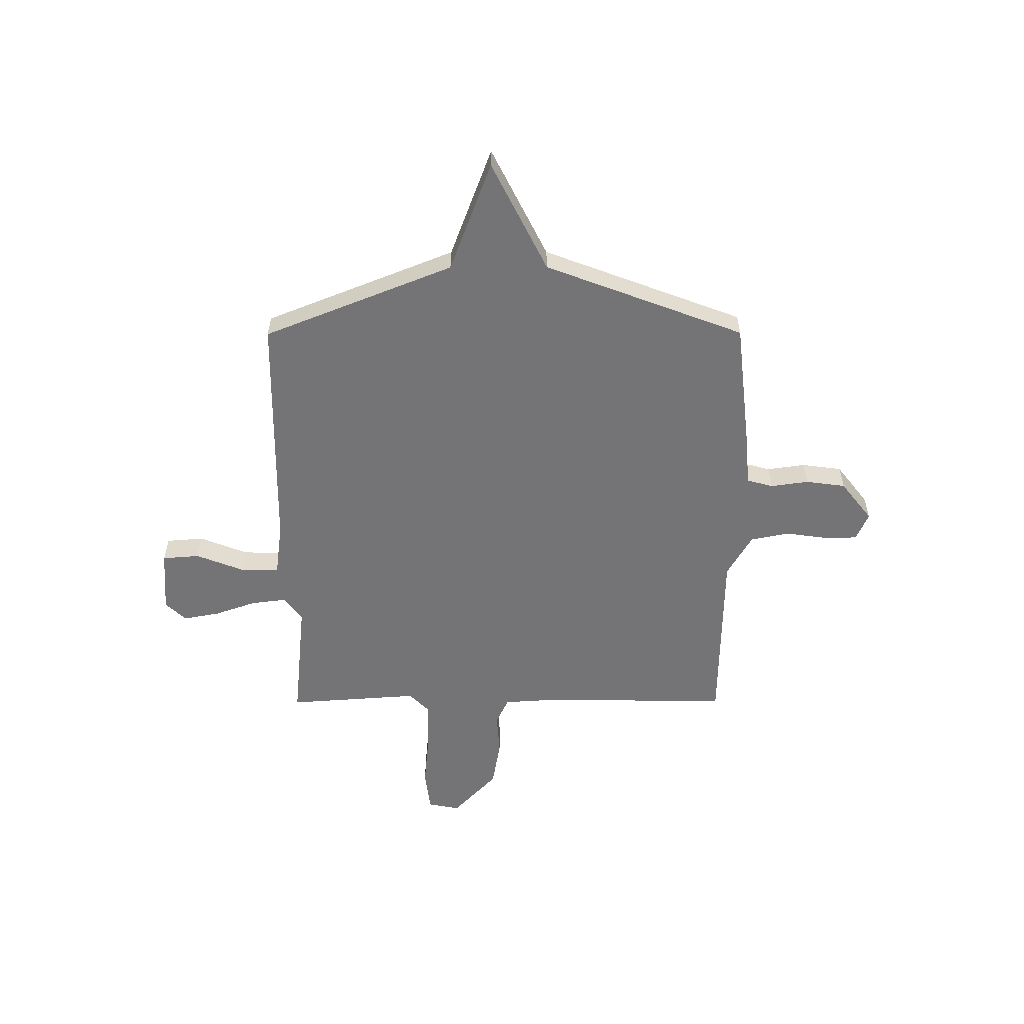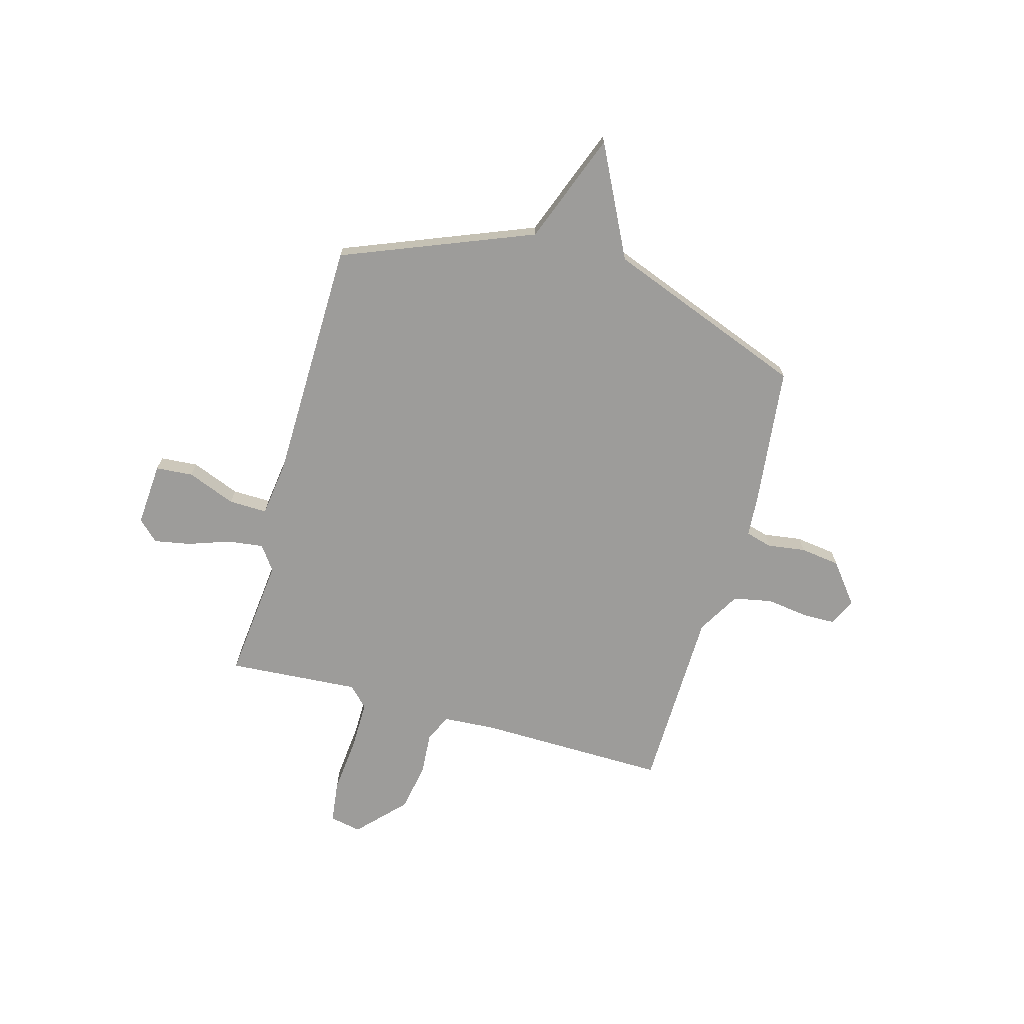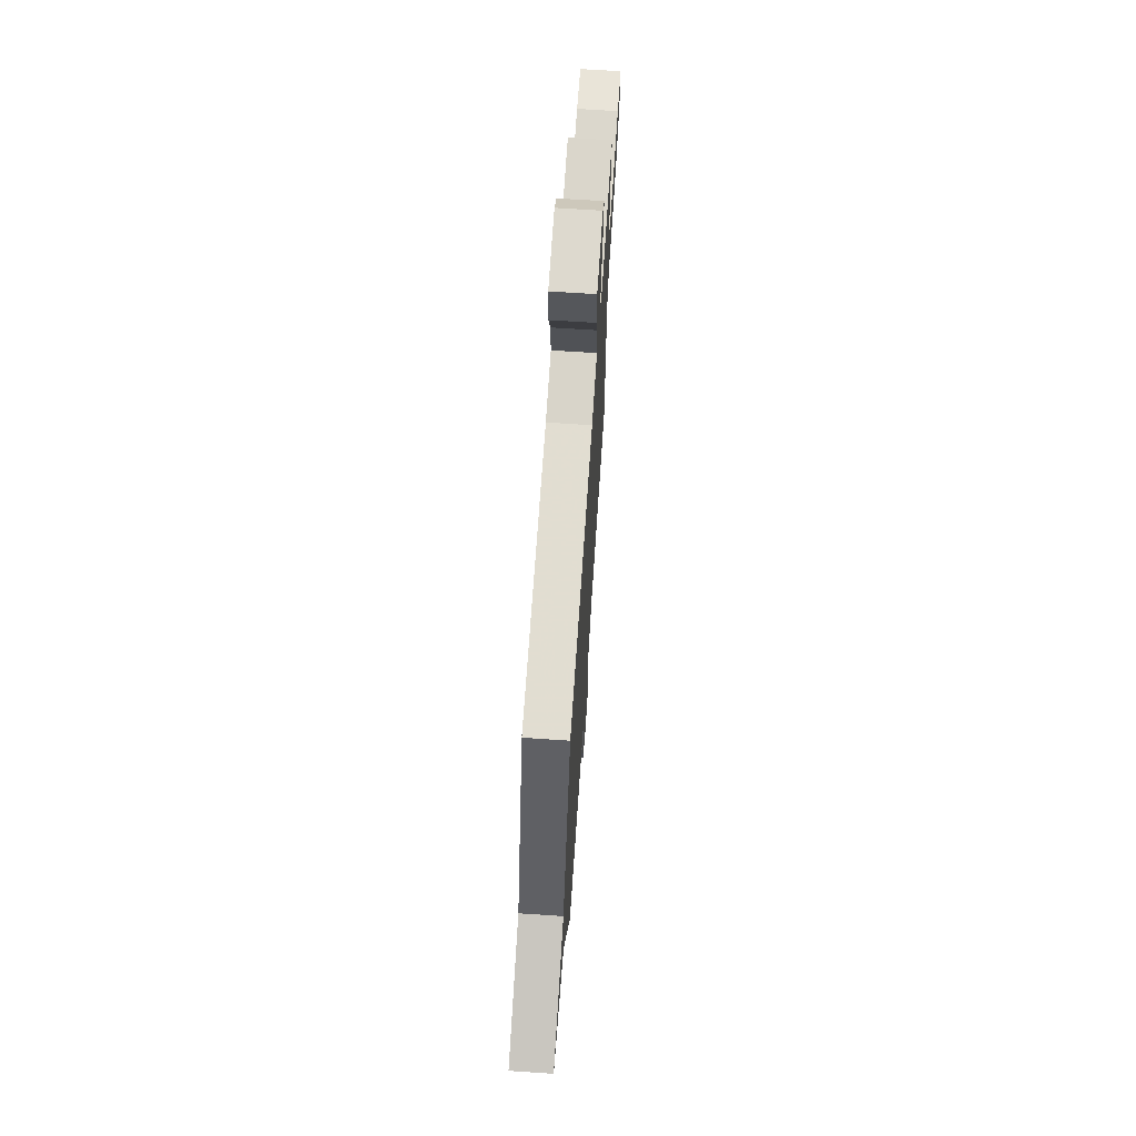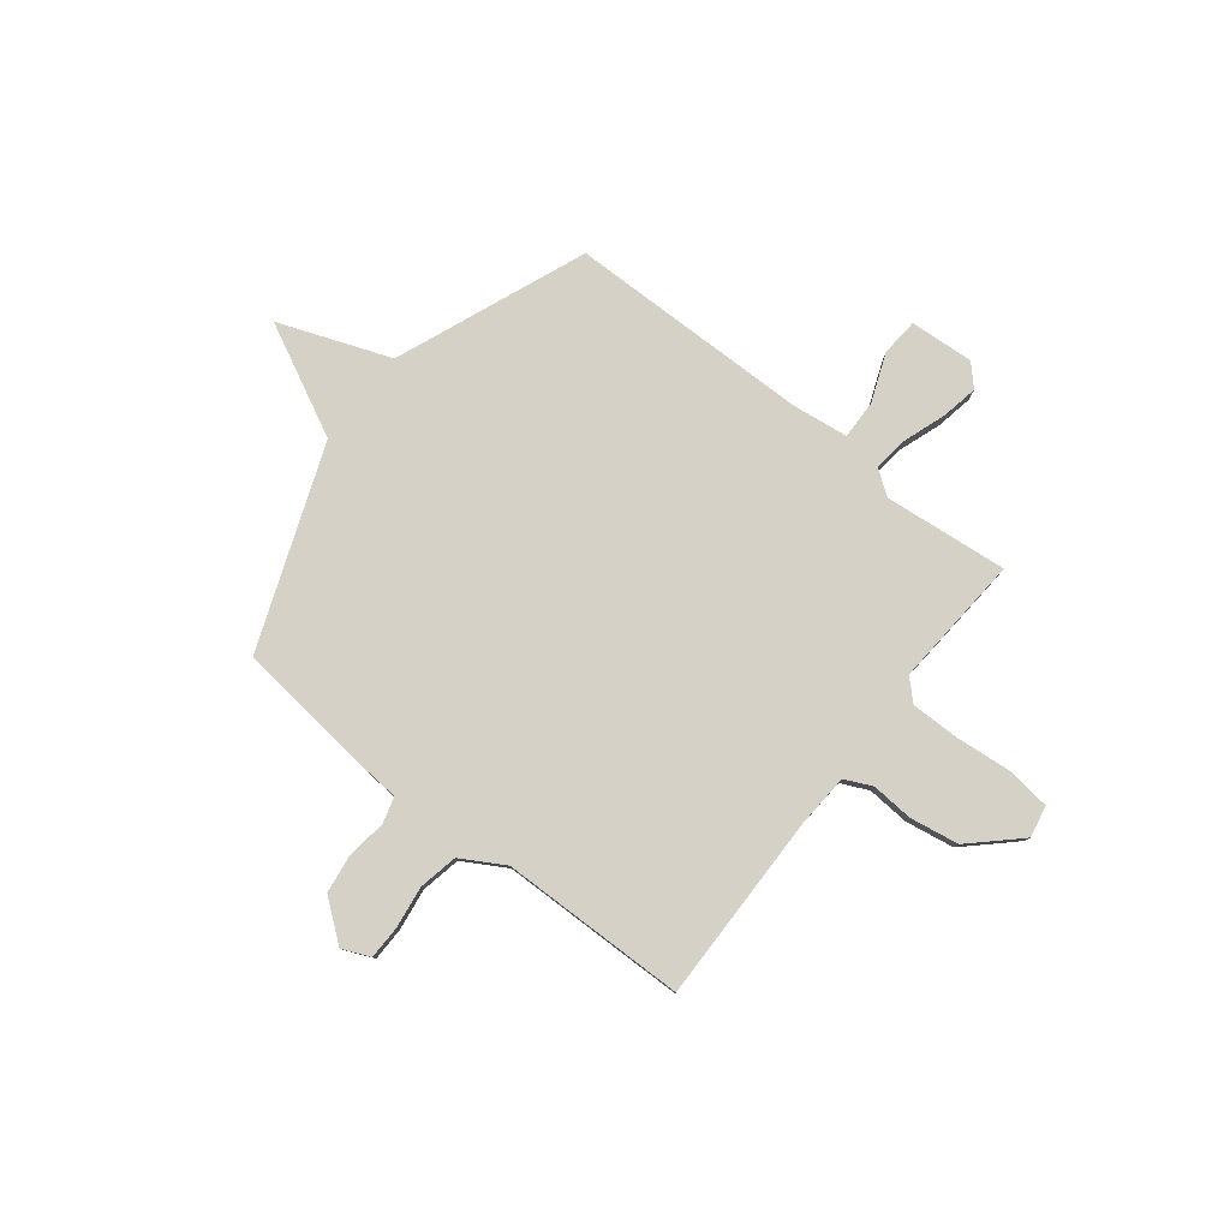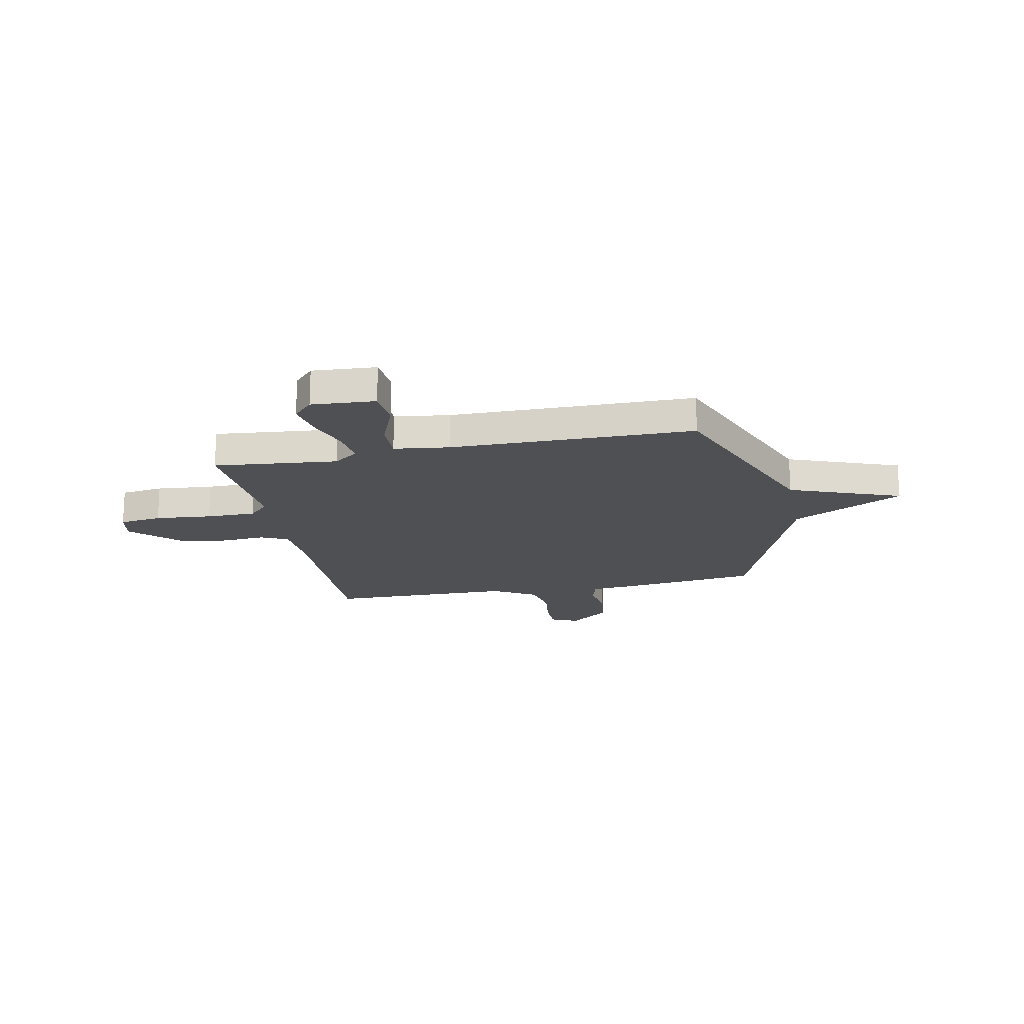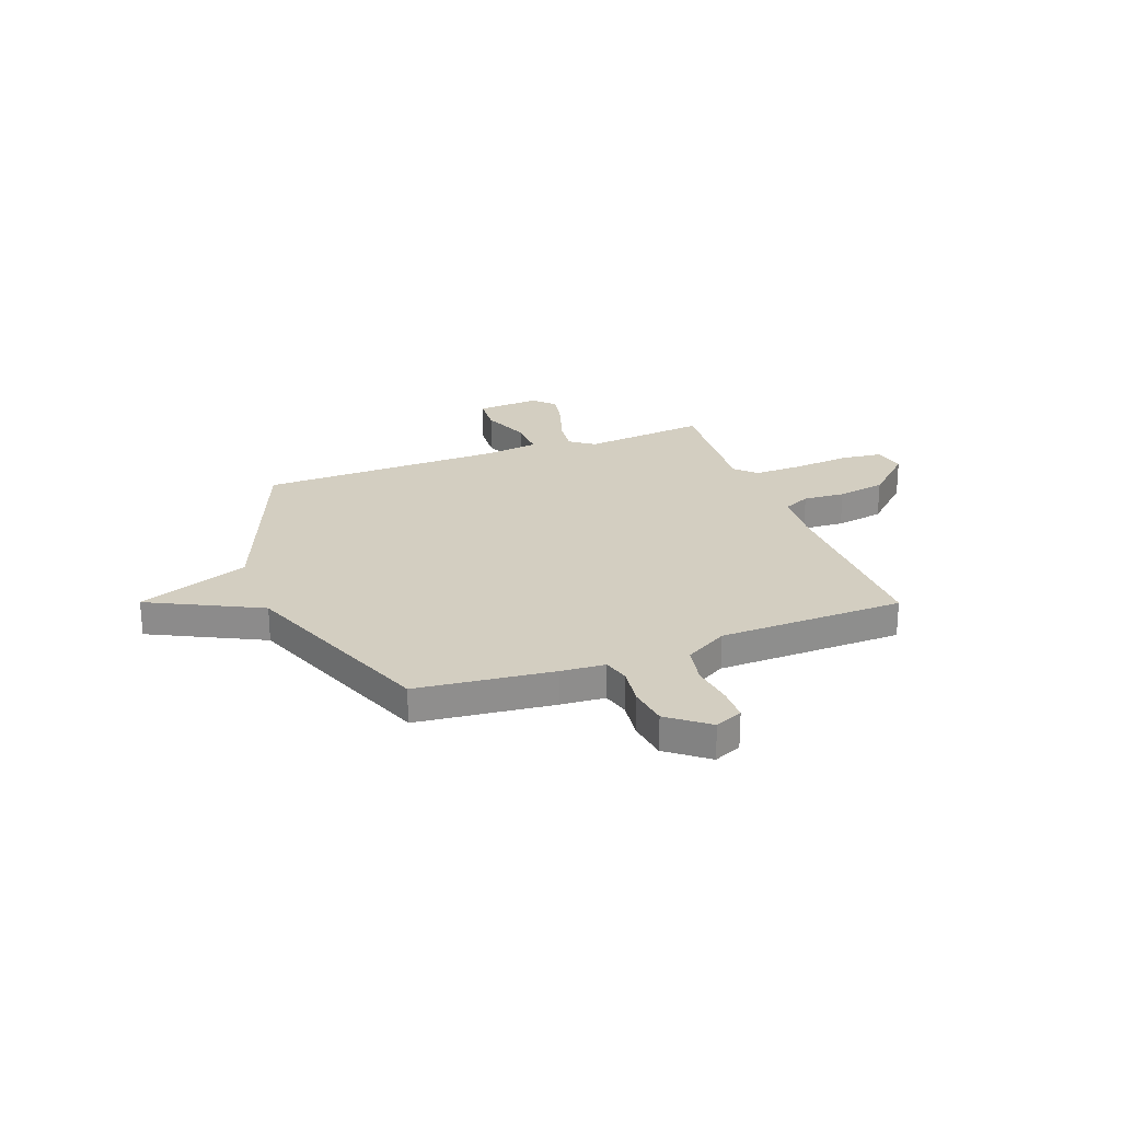
<metadata>
{"format":"obj","ext":"obj","renderer":"f3d","projection":"perspective","resolution":1024,"background":"white","views":[{"elev":-56.3,"azim":90.2,"up":"+Y"},{"elev":-70.0,"azim":74.4,"up":"+Y"},{"elev":67.8,"azim":93.8,"up":"+Z"},{"elev":79.7,"azim":-141.8,"up":"+Y"},{"elev":-18.8,"azim":11.5,"up":"+Y"},{"elev":25.1,"azim":159.4,"up":"+Y"}]}
</metadata>
<code>
v -0.5 0.07 0.5
v -0.246 0.07 0.474
v -0.196 0.07 0.51
v -0.205 0.07 0.583
v -0.235 0.07 0.669
v -0.249 0.07 0.744
v -0.209 0.07 0.786
v -0.078 0.07 0.777
v -0.072 0.07 0.7
v -0.111 0.07 0.601
v -0.113 0.07 0.522
v 0.001 0.07 0.507
v 0.5 0.07 0.5
v 0.656 0.07 0.11
v 0.884 0.07 0.024
v 0.656 0.07 -0.09
v 0.5 0.07 -0.5
v 0.218 0.07 -0.532
v 0.128 0.07 -0.539
v 0.113 0.07 -0.593
v 0.124 0.07 -0.671
v 0.113 0.07 -0.753
v 0.031 0.07 -0.817
v -0.026 0.07 -0.792
v -0.027 0.07 -0.724
v -0.015 0.07 -0.638
v -0.031 0.07 -0.558
v -0.119 0.07 -0.507
v -0.5 0.07 -0.5
v -0.494 0.07 -0.112
v -0.501 0.07 -0.003
v -0.557 0.07 0.023
v -0.643 0.07 0.017
v -0.743 0.07 0.034
v -0.839 0.07 0.125
v -0.826 0.07 0.19
v -0.739 0.07 0.201
v -0.623 0.07 0.19
v -0.522 0.07 0.189
v -0.481 0.07 0.229
v -0.5 0 0.5
v -0.246 0 0.474
v -0.196 0 0.51
v -0.205 0 0.583
v -0.235 0 0.669
v -0.249 0 0.744
v -0.209 0 0.786
v -0.078 0 0.777
v -0.072 0 0.7
v -0.111 0 0.601
v -0.113 0 0.522
v 0.001 0 0.507
v 0.5 0 0.5
v 0.656 0 0.11
v 0.884 0 0.024
v 0.656 0 -0.09
v 0.5 0 -0.5
v 0.218 0 -0.532
v 0.128 0 -0.539
v 0.113 0 -0.593
v 0.124 0 -0.671
v 0.113 0 -0.753
v 0.031 0 -0.817
v -0.026 0 -0.792
v -0.027 0 -0.724
v -0.015 0 -0.638
v -0.031 0 -0.558
v -0.119 0 -0.507
v -0.5 0 -0.5
v -0.494 0 -0.112
v -0.501 0 -0.003
v -0.557 0 0.023
v -0.643 0 0.017
v -0.743 0 0.034
v -0.839 0 0.125
v -0.826 0 0.19
v -0.739 0 0.201
v -0.623 0 0.19
v -0.522 0 0.189
v -0.481 0 0.229
f 36 37 38
f 35 36 38
f 34 35 38
f 33 34 38
f 32 33 38
f 31 32 38 39
f 28 29 30
f 27 28 30 31
f 24 25 26
f 23 24 26
f 22 23 26
f 21 22 26
f 20 21 26
f 19 20 26 27
f 16 17 18 19
f 31 39 40
f 27 31 40
f 19 27 40
f 16 19 40
f 12 13 14
f 11 12 14
f 8 9 10
f 7 8 10
f 6 7 10
f 5 6 10
f 4 5 10
f 3 4 10 11
f 2 3 11 14
f 16 40 1
f 15 16 1
f 14 15 1
f 1 2 14
f 78 77 76
f 78 76 75
f 78 75 74
f 78 74 73
f 78 73 72
f 79 78 72 71
f 70 69 68
f 71 70 68 67
f 66 65 64
f 66 64 63
f 66 63 62
f 66 62 61
f 66 61 60
f 67 66 60 59
f 59 58 57 56
f 80 79 71
f 80 71 67
f 80 67 59
f 80 59 56
f 54 53 52
f 54 52 51
f 50 49 48
f 50 48 47
f 50 47 46
f 50 46 45
f 50 45 44
f 51 50 44 43
f 54 51 43 42
f 41 80 56
f 41 56 55
f 41 55 54
f 54 42 41
f 1 41 42 2
f 2 42 43 3
f 3 43 44 4
f 4 44 45 5
f 5 45 46 6
f 6 46 47 7
f 7 47 48 8
f 8 48 49 9
f 9 49 50 10
f 10 50 51 11
f 11 51 52 12
f 12 52 53 13
f 13 53 54 14
f 14 54 55 15
f 15 55 56 16
f 16 56 57 17
f 17 57 58 18
f 18 58 59 19
f 19 59 60 20
f 20 60 61 21
f 21 61 62 22
f 22 62 63 23
f 23 63 64 24
f 24 64 65 25
f 25 65 66 26
f 26 66 67 27
f 27 67 68 28
f 28 68 69 29
f 29 69 70 30
f 30 70 71 31
f 31 71 72 32
f 32 72 73 33
f 33 73 74 34
f 34 74 75 35
f 35 75 76 36
f 36 76 77 37
f 37 77 78 38
f 38 78 79 39
f 39 79 80 40
f 40 80 41 1

</code>
